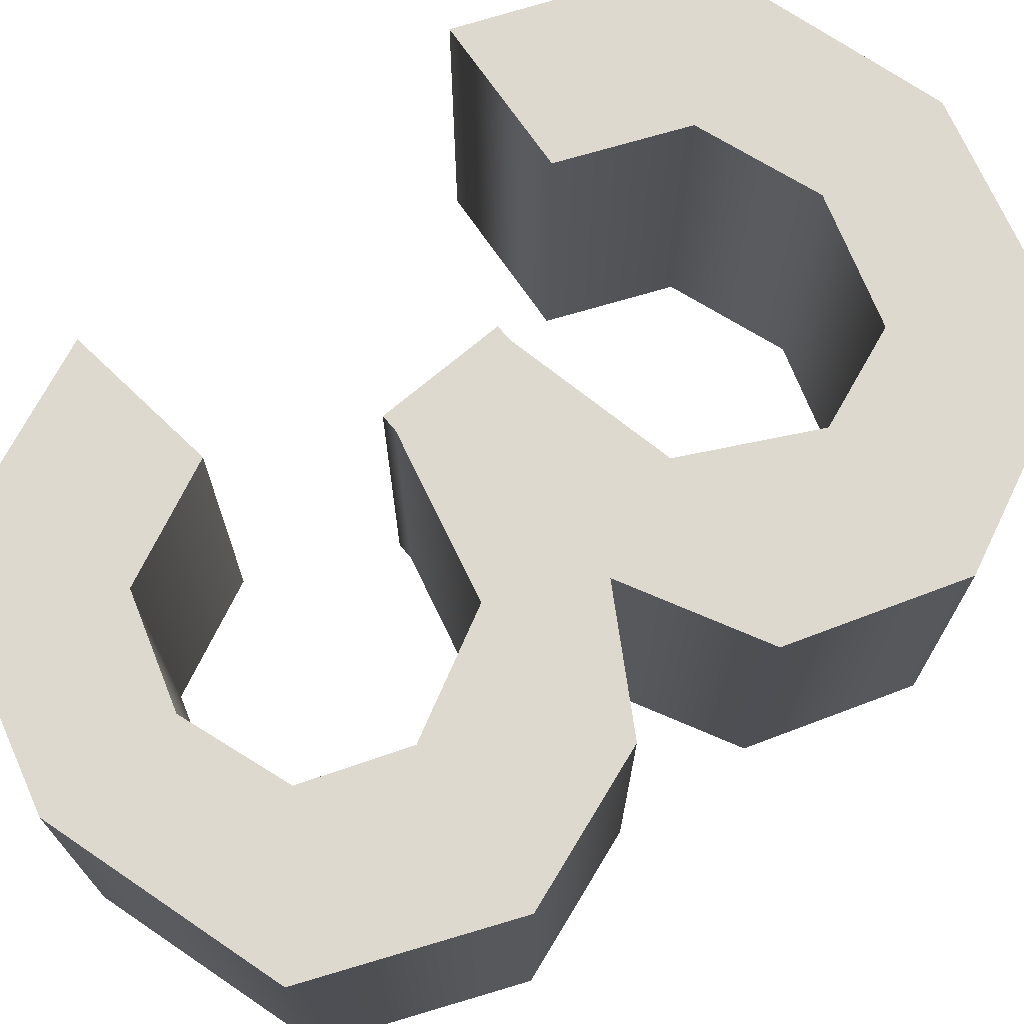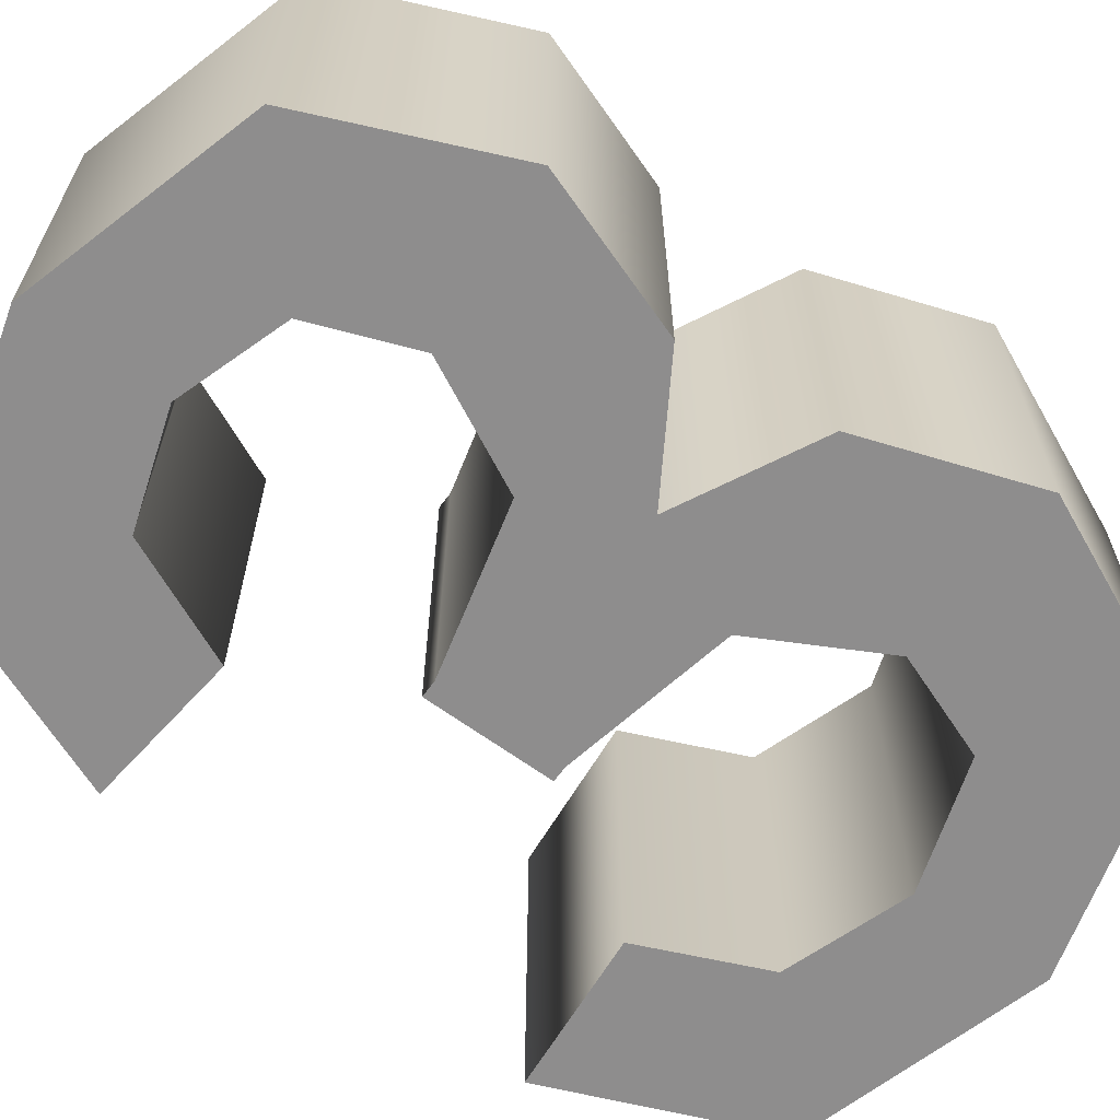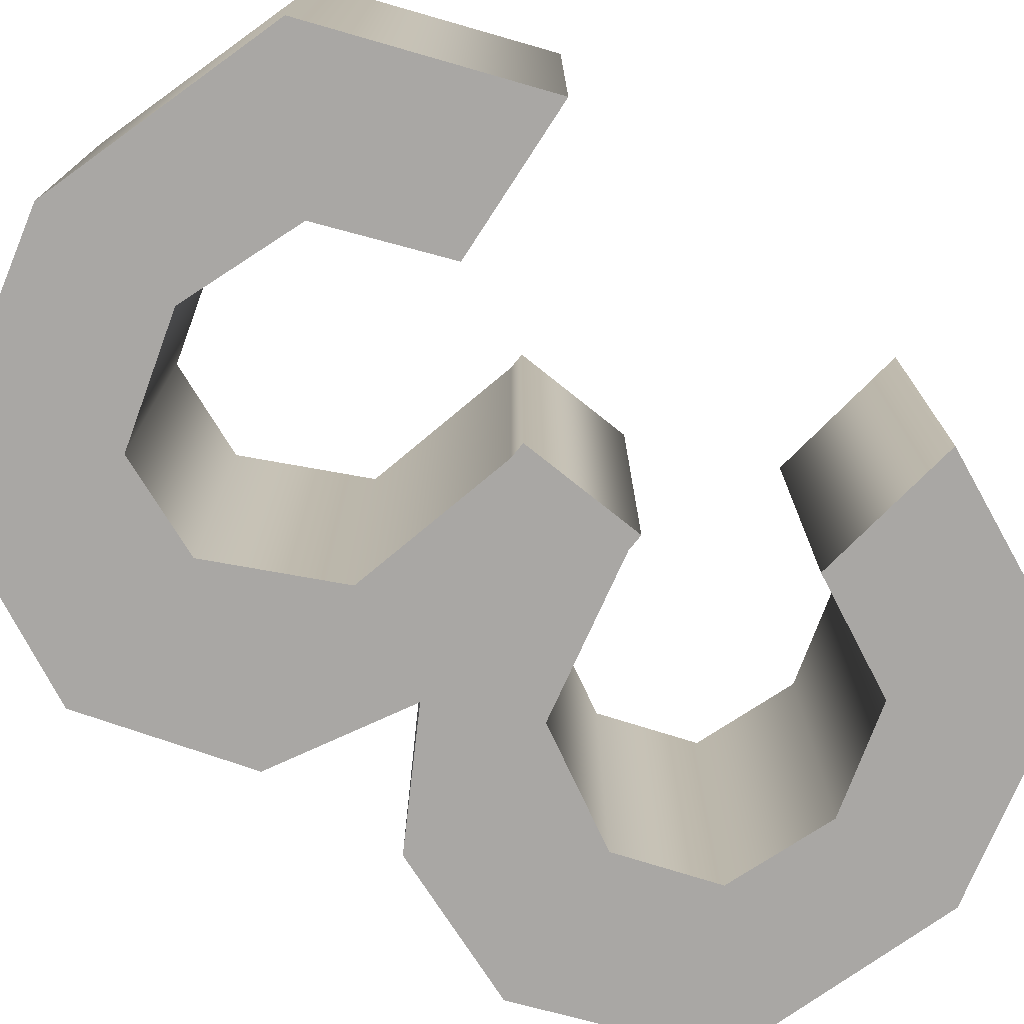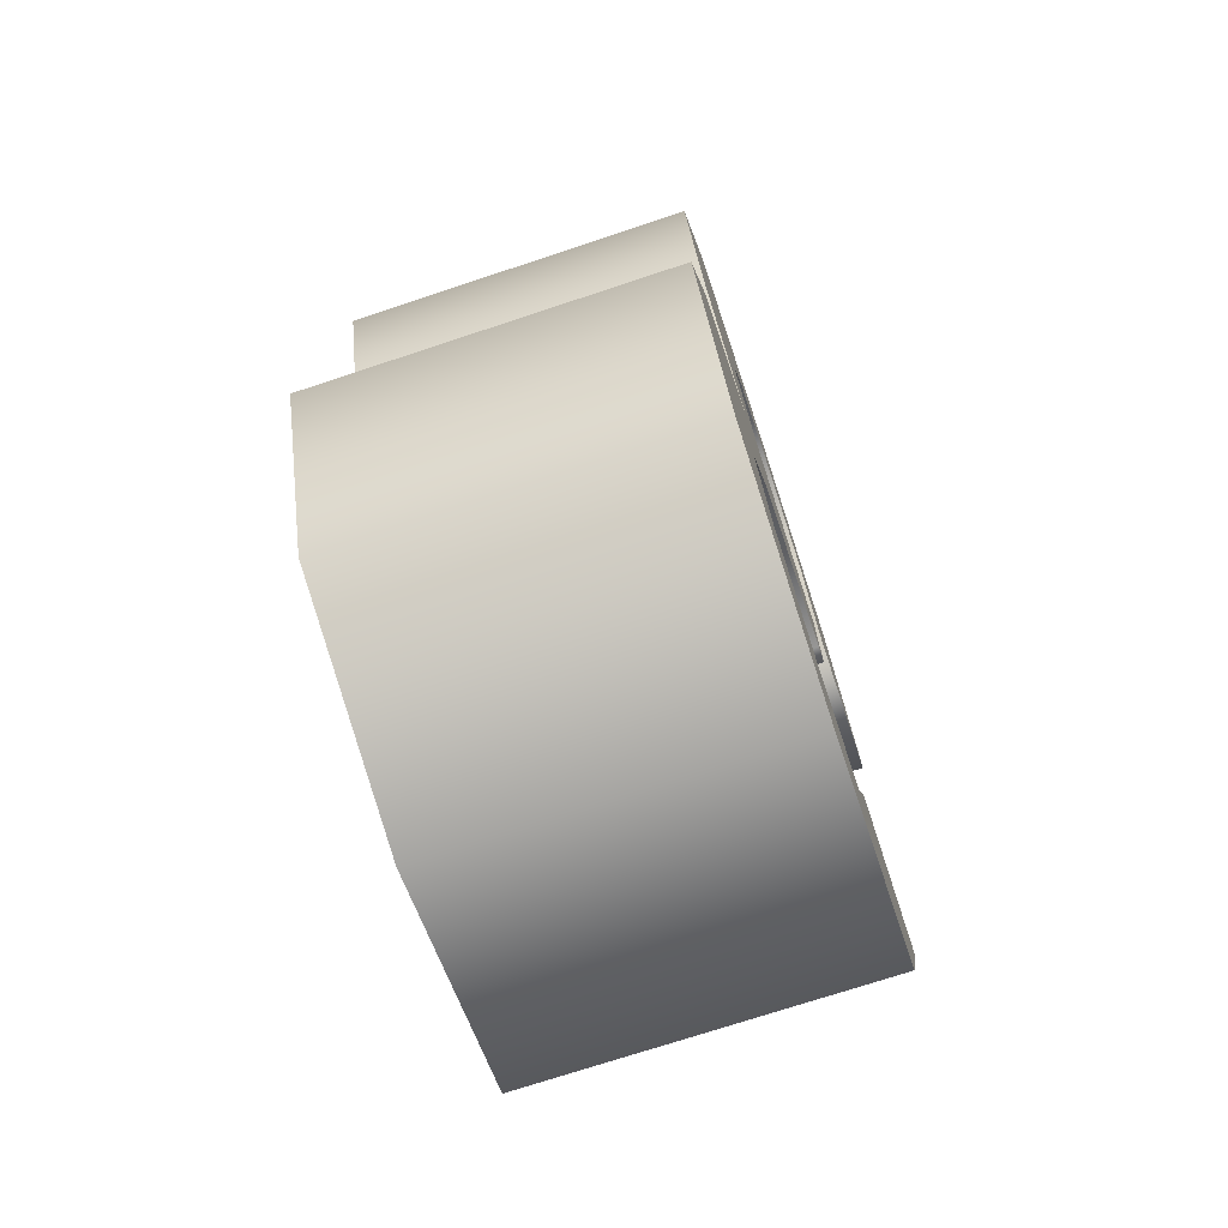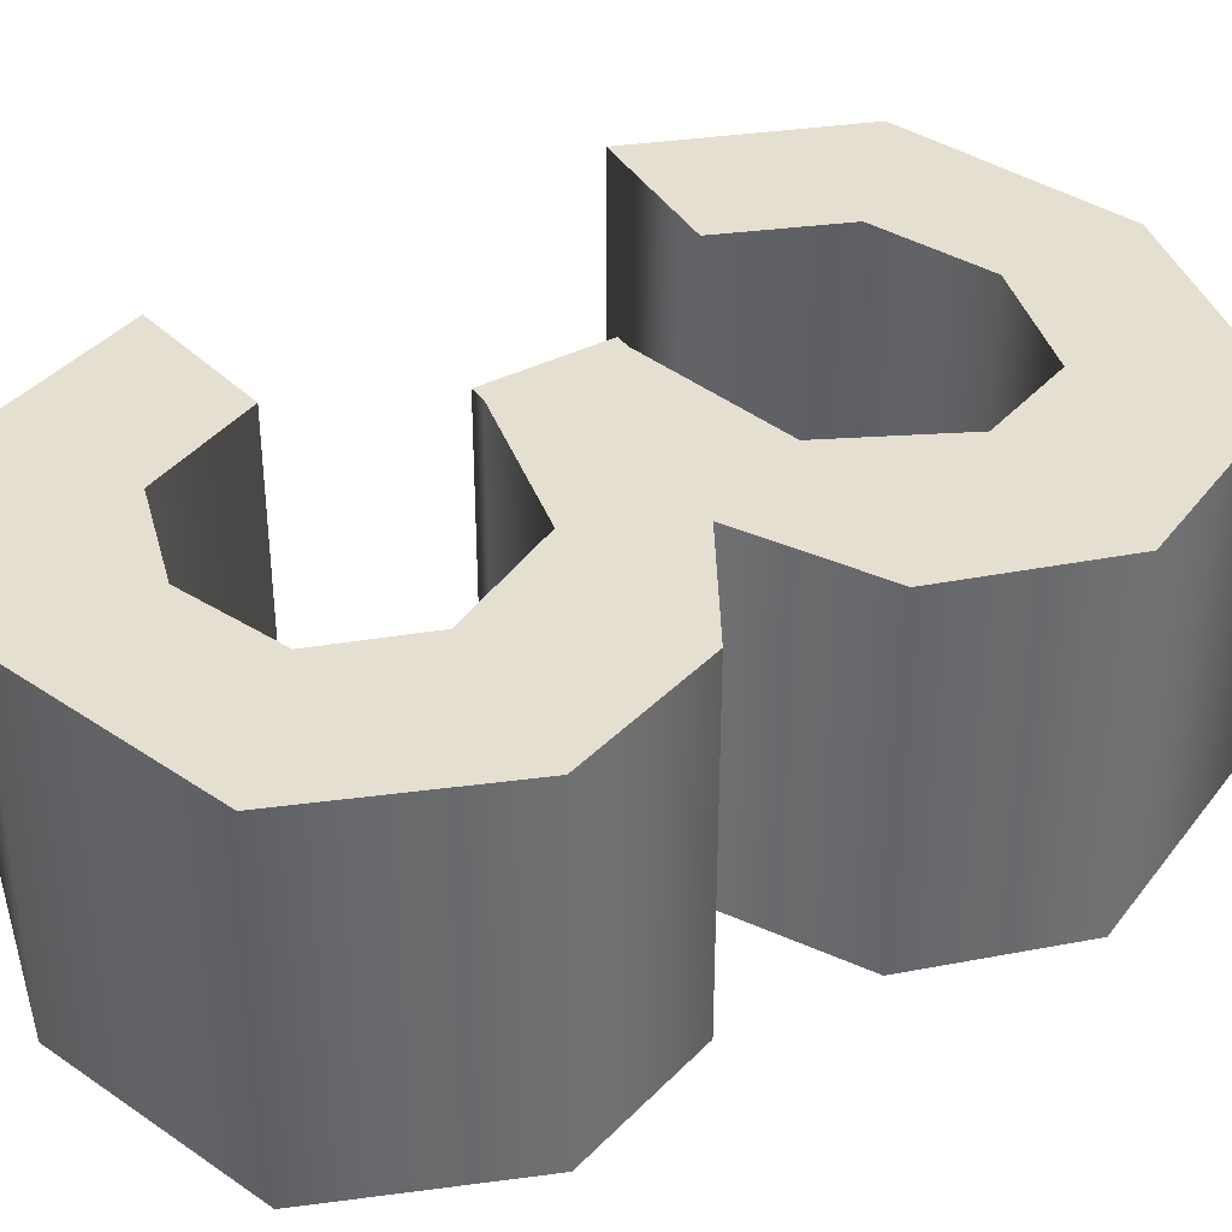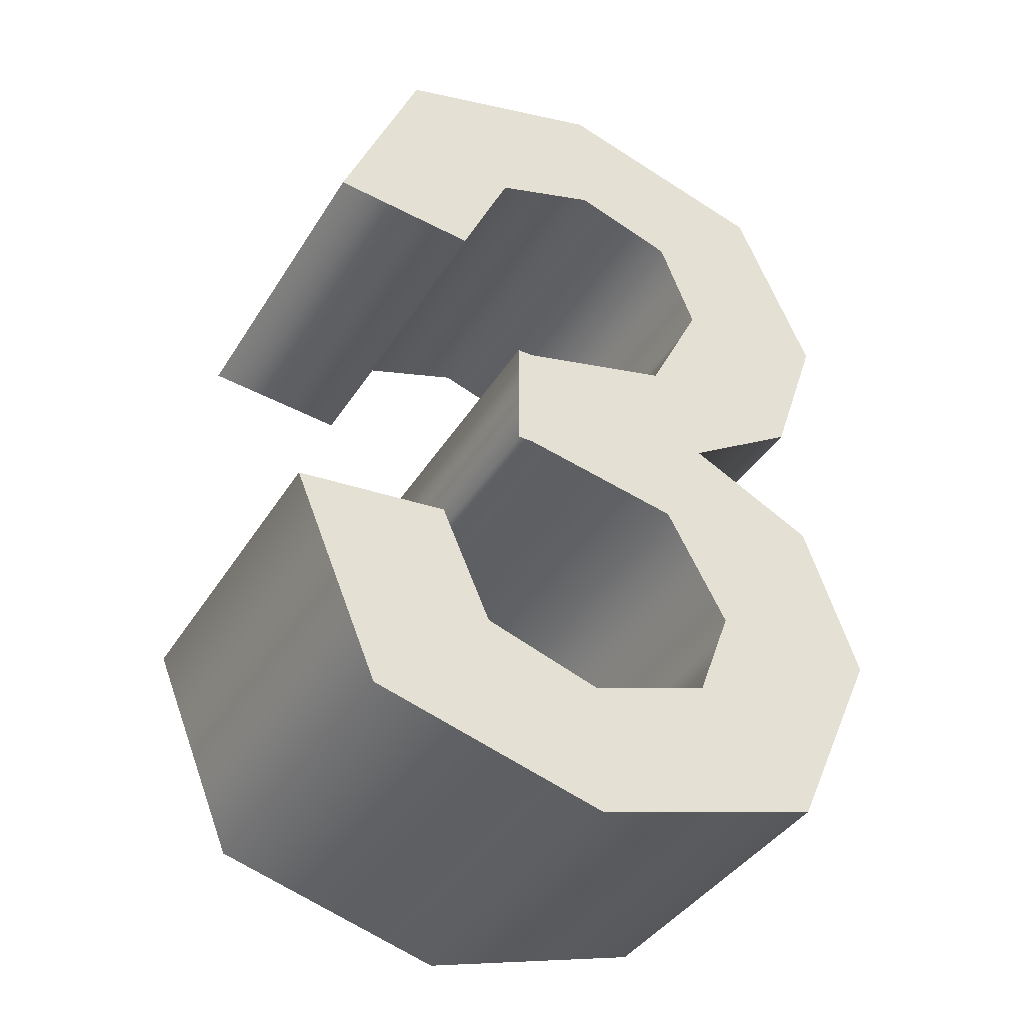
<metadata>
{"format":"obj","ext":"obj","renderer":"f3d","projection":"perspective","resolution":1024,"background":"white","views":[{"elev":71.6,"azim":-130.2,"up":"+Z"},{"elev":-64.7,"azim":-126.4,"up":"+Z"},{"elev":-74.8,"azim":51.3,"up":"+Z"},{"elev":-73.1,"azim":-71.7,"up":"+Y"},{"elev":37.5,"azim":-123.3,"up":"+Z"},{"elev":-39.3,"azim":151.2,"up":"+Y"}]}
</metadata>
<code>
o 3
v -0.1413 0.1098 -0.1
v -0.07455 0.06794 -0.1
v -0.1499 0.03025 -0.1
v -0.1825 -0.0617 -0.1
v -0.1314 -0.1769 -0.1
v 0.004774 -0.2163 -0.1
v 0.1414 -0.1782 -0.1
v 0.1921 -0.05729 -0.1
v 0.1036 -0.04848 -0.1
v 0.07427 -0.1151 -0.1
v 0.005876 -0.1377 -0.1
v -0.06468 -0.1143 -0.1
v -0.08483 -0.05913 -0.1
v -0.04838 0.007942 -0.1
v 0.04591 0.02681 -0.1
v 0.05509 0.02681 -0.1
v 0.05509 0.09769 -0.1
v 0.04554 0.09769 -0.1
v -0.04517 0.1212 -0.1
v -0.07749 0.1866 -0.1
v -0.05614 0.2413 -0.1
v 0.00404 0.2607 -0.1
v 0.06482 0.2405 -0.1
v 0.09365 0.1752 -0.1
v 0.1792 0.184 -0.1
v 0.1319 0.3006 -0.1
v 0.005876 0.3371 -0.1
v -0.1245 0.3004 -0.1
v -0.1704 0.1957 -0.1
v -0.1413 0.1098 0.1
v -0.07455 0.06794 0.1
v -0.1499 0.03025 0.1
v -0.1825 -0.0617 0.1
v -0.1314 -0.1769 0.1
v 0.004774 -0.2163 0.1
v 0.1414 -0.1782 0.1
v 0.1921 -0.05729 0.1
v 0.1036 -0.04848 0.1
v 0.07427 -0.1151 0.1
v 0.005876 -0.1377 0.1
v -0.06468 -0.1143 0.1
v -0.08483 -0.05913 0.1
v -0.04838 0.007942 0.1
v 0.04591 0.02681 0.1
v 0.05509 0.02681 0.1
v 0.05509 0.09769 0.1
v 0.04554 0.09769 0.1
v -0.04517 0.1212 0.1
v -0.07749 0.1866 0.1
v -0.05614 0.2413 0.1
v 0.00404 0.2607 0.1
v 0.06482 0.2405 0.1
v 0.09365 0.1752 0.1
v 0.1792 0.184 0.1
v 0.1319 0.3006 0.1
v 0.005876 0.3371 0.1
v -0.1245 0.3004 0.1
v -0.1704 0.1957 0.1
v -0.1413 0.1098 0.1
v -0.1413 0.1098 -0.1
v -0.07455 0.06794 0.1
v -0.07455 0.06794 -0.1
v -0.1499 0.03025 0.1
v -0.1499 0.03025 -0.1
v -0.1825 -0.0617 0.1
v -0.1825 -0.0617 -0.1
v -0.1314 -0.1769 0.1
v -0.1314 -0.1769 -0.1
v 0.004774 -0.2163 0.1
v 0.004774 -0.2163 -0.1
v 0.1414 -0.1782 0.1
v 0.1414 -0.1782 -0.1
v 0.1921 -0.05729 0.1
v 0.1921 -0.05729 -0.1
v 0.1036 -0.04848 0.1
v 0.1036 -0.04848 -0.1
v 0.07427 -0.1151 0.1
v 0.07427 -0.1151 -0.1
v 0.005876 -0.1377 0.1
v 0.005876 -0.1377 -0.1
v -0.06468 -0.1143 0.1
v -0.06468 -0.1143 -0.1
v -0.08483 -0.05913 0.1
v -0.08483 -0.05913 -0.1
v -0.04838 0.007942 0.1
v -0.04838 0.007942 -0.1
v 0.04591 0.02681 0.1
v 0.04591 0.02681 -0.1
v 0.05509 0.02681 0.1
v 0.05509 0.02681 -0.1
v 0.05509 0.09769 0.1
v 0.05509 0.09769 -0.1
v 0.04554 0.09769 0.1
v 0.04554 0.09769 -0.1
v -0.04517 0.1212 0.1
v -0.04517 0.1212 -0.1
v -0.07749 0.1866 0.1
v -0.07749 0.1866 -0.1
v -0.05614 0.2413 0.1
v -0.05614 0.2413 -0.1
v 0.00404 0.2607 0.1
v 0.00404 0.2607 -0.1
v 0.06482 0.2405 0.1
v 0.06482 0.2405 -0.1
v 0.09365 0.1752 0.1
v 0.09365 0.1752 -0.1
v 0.1792 0.184 0.1
v 0.1792 0.184 -0.1
v 0.1319 0.3006 0.1
v 0.1319 0.3006 -0.1
v 0.005876 0.3371 0.1
v 0.005876 0.3371 -0.1
v -0.1245 0.3004 0.1
v -0.1245 0.3004 -0.1
v -0.1704 0.1957 0.1
v -0.1704 0.1957 -0.1
f 26 28 27
f 25 23 26
f 23 22 26
f 22 28 26
f 22 21 28
f 21 29 28
f 20 29 21
f 25 24 23
f 20 1 29
f 19 1 20
f 18 1 19
f 18 2 1
f 16 18 17
f 16 2 18
f 16 3 2
f 16 15 3
f 15 14 3
f 14 4 3
f 13 4 14
f 8 10 9
f 7 10 8
f 12 4 13
f 12 5 4
f 11 5 12
f 7 11 10
f 7 5 11
f 7 6 5
f 55 56 57
f 54 55 52
f 52 55 51
f 51 55 57
f 51 57 50
f 50 57 58
f 49 50 58
f 54 52 53
f 49 58 30
f 48 49 30
f 47 48 30
f 47 30 31
f 45 46 47
f 45 47 31
f 45 31 32
f 45 32 44
f 44 32 43
f 43 32 33
f 42 43 33
f 37 38 39
f 36 37 39
f 41 42 33
f 41 33 34
f 40 41 34
f 36 39 40
f 36 40 34
f 36 34 35
f 60 62 61 59
f 62 64 63 61
f 64 66 65 63
f 66 68 67 65
f 68 70 69 67
f 70 72 71 69
f 72 74 73 71
f 74 76 75 73
f 76 78 77 75
f 78 80 79 77
f 80 82 81 79
f 82 84 83 81
f 84 86 85 83
f 86 88 87 85
f 88 90 89 87
f 90 92 91 89
f 92 94 93 91
f 94 96 95 93
f 96 98 97 95
f 98 100 99 97
f 100 102 101 99
f 102 104 103 101
f 104 106 105 103
f 106 108 107 105
f 108 110 109 107
f 110 112 111 109
f 112 114 113 111
f 114 116 115 113
f 116 60 59 115

</code>
